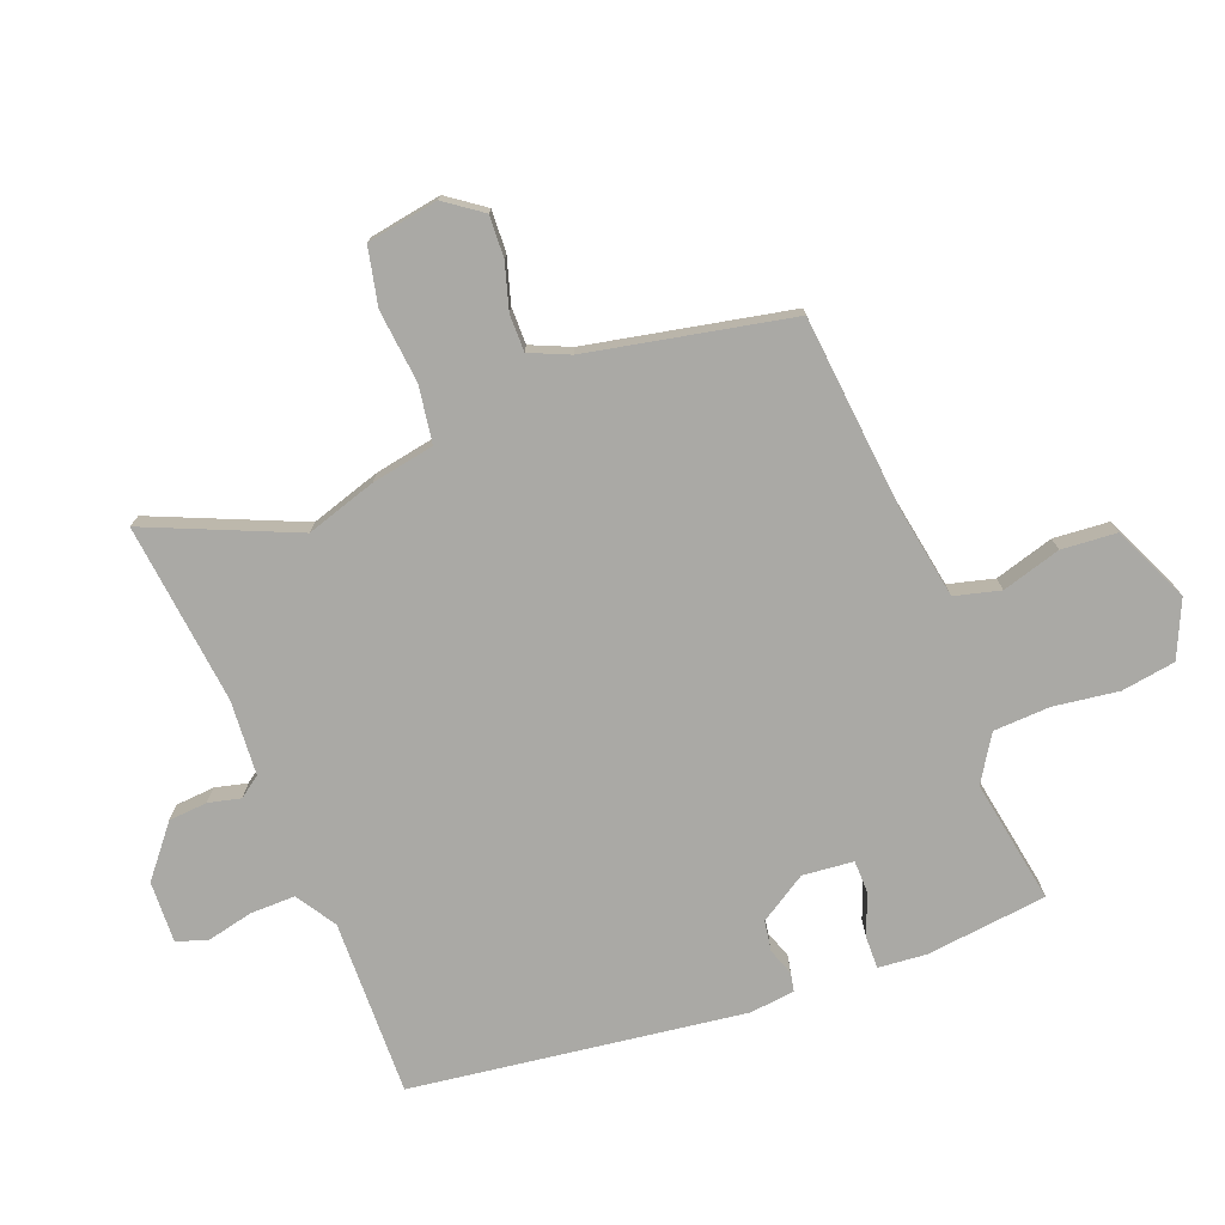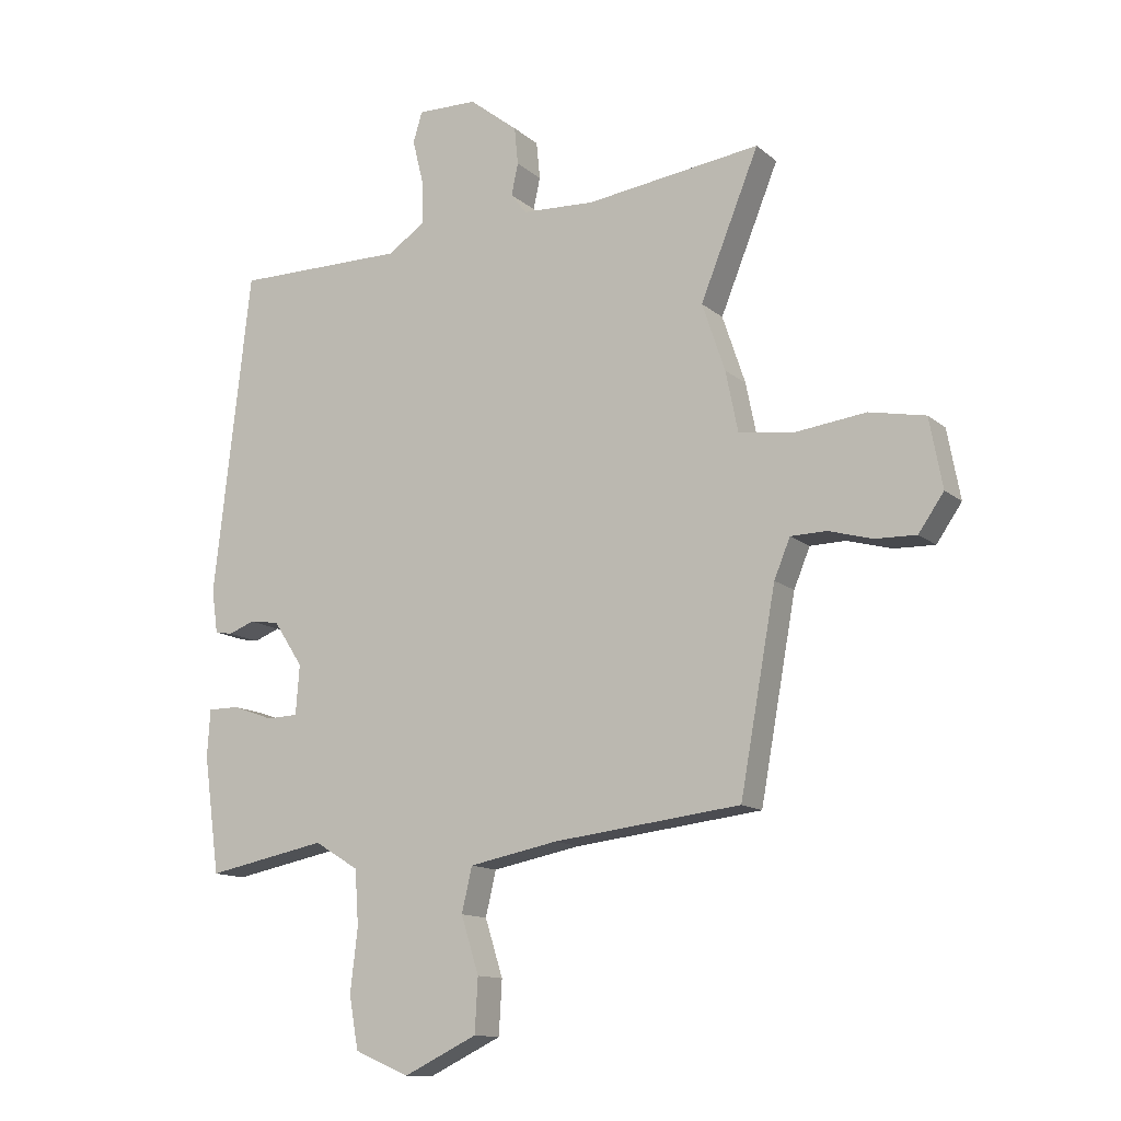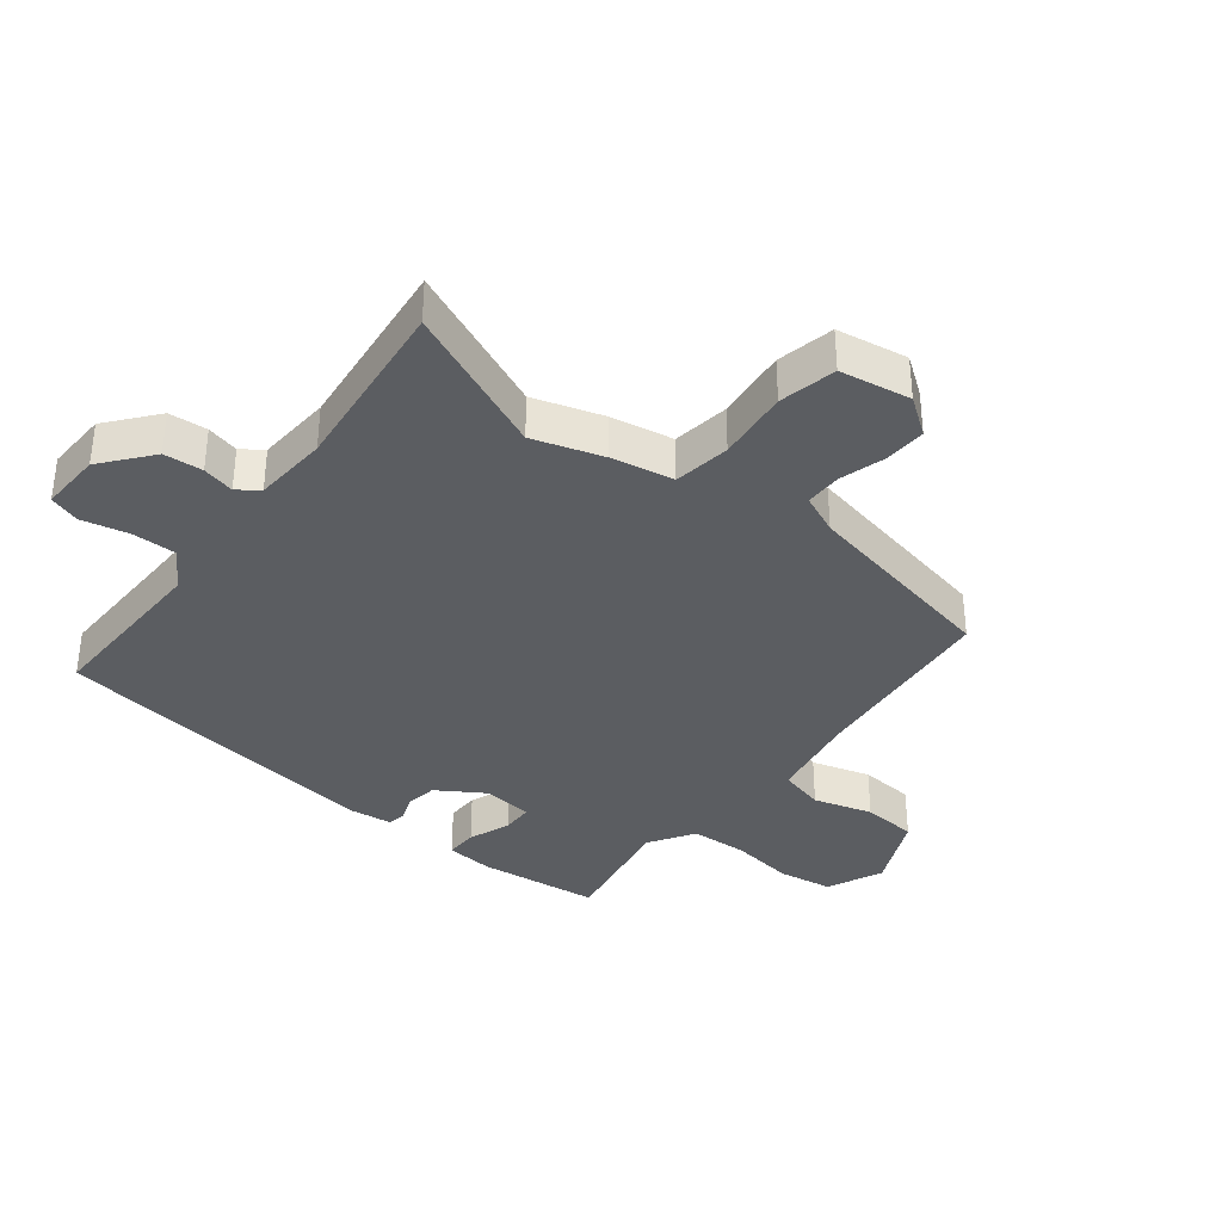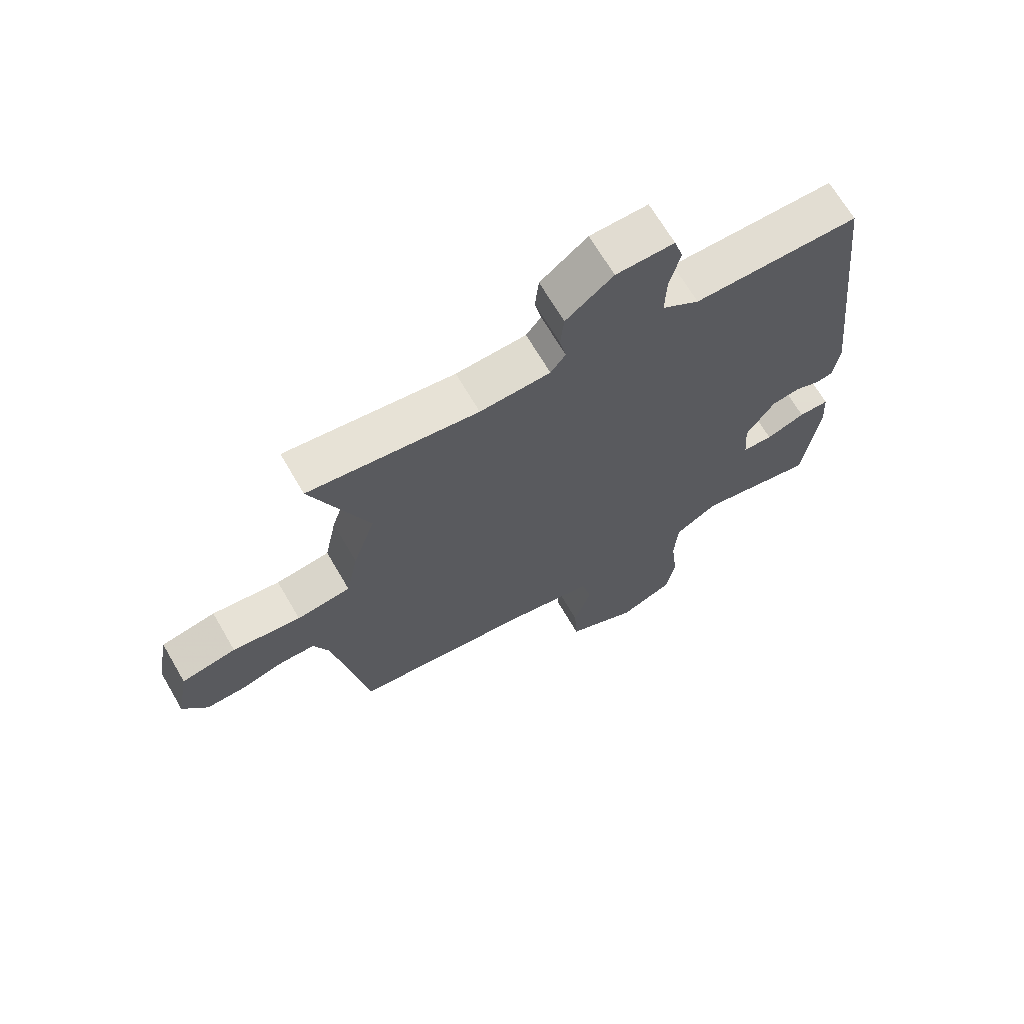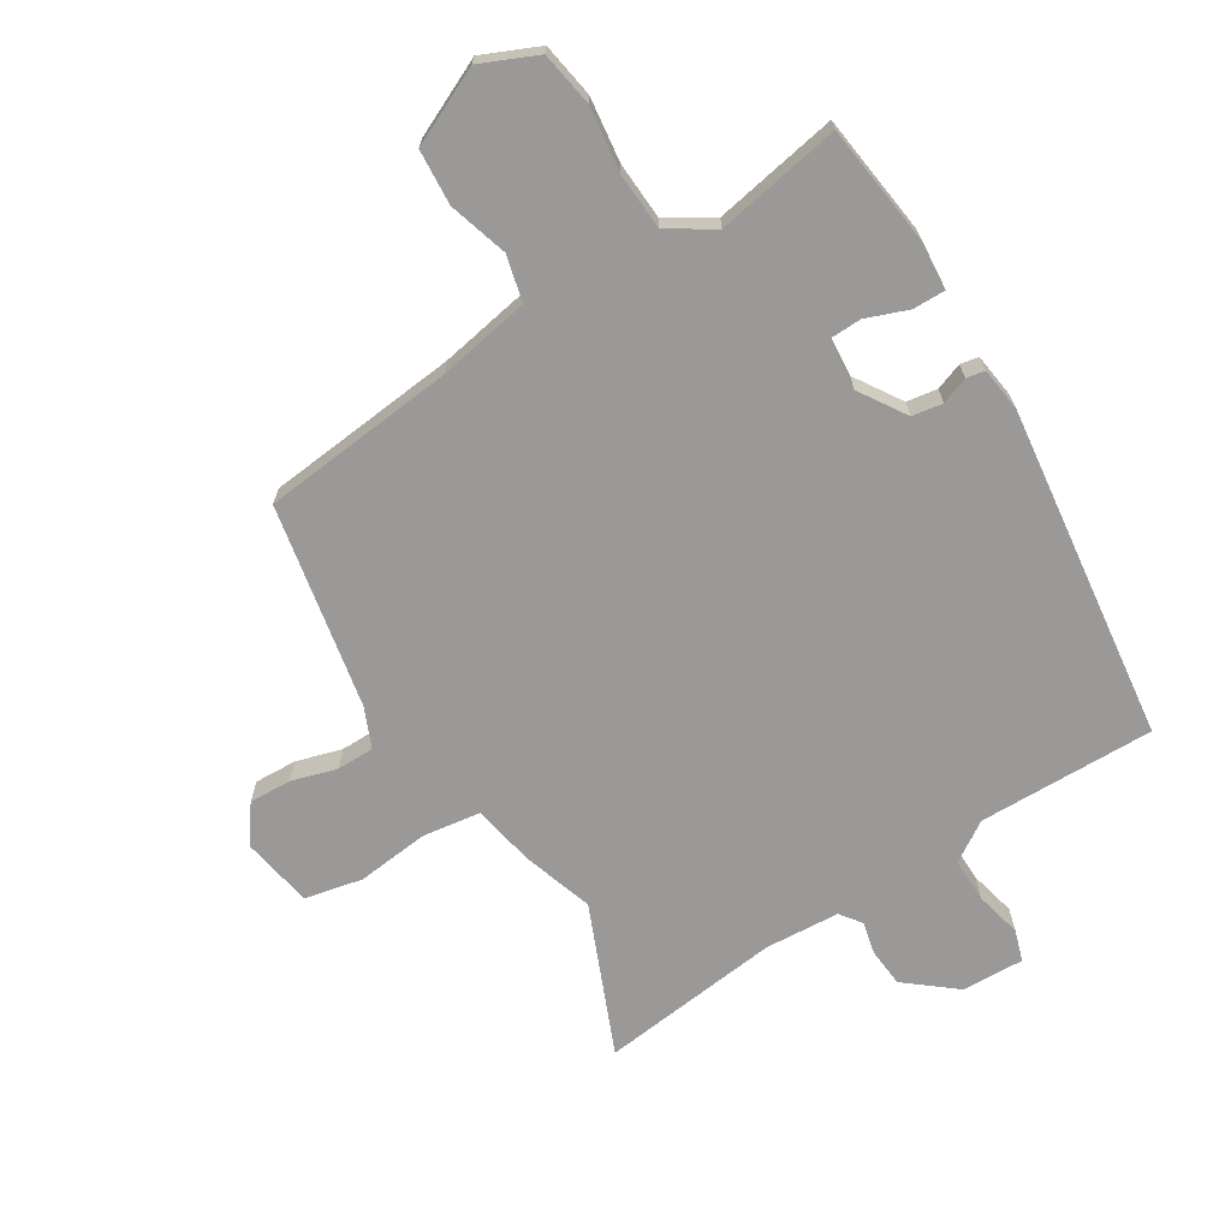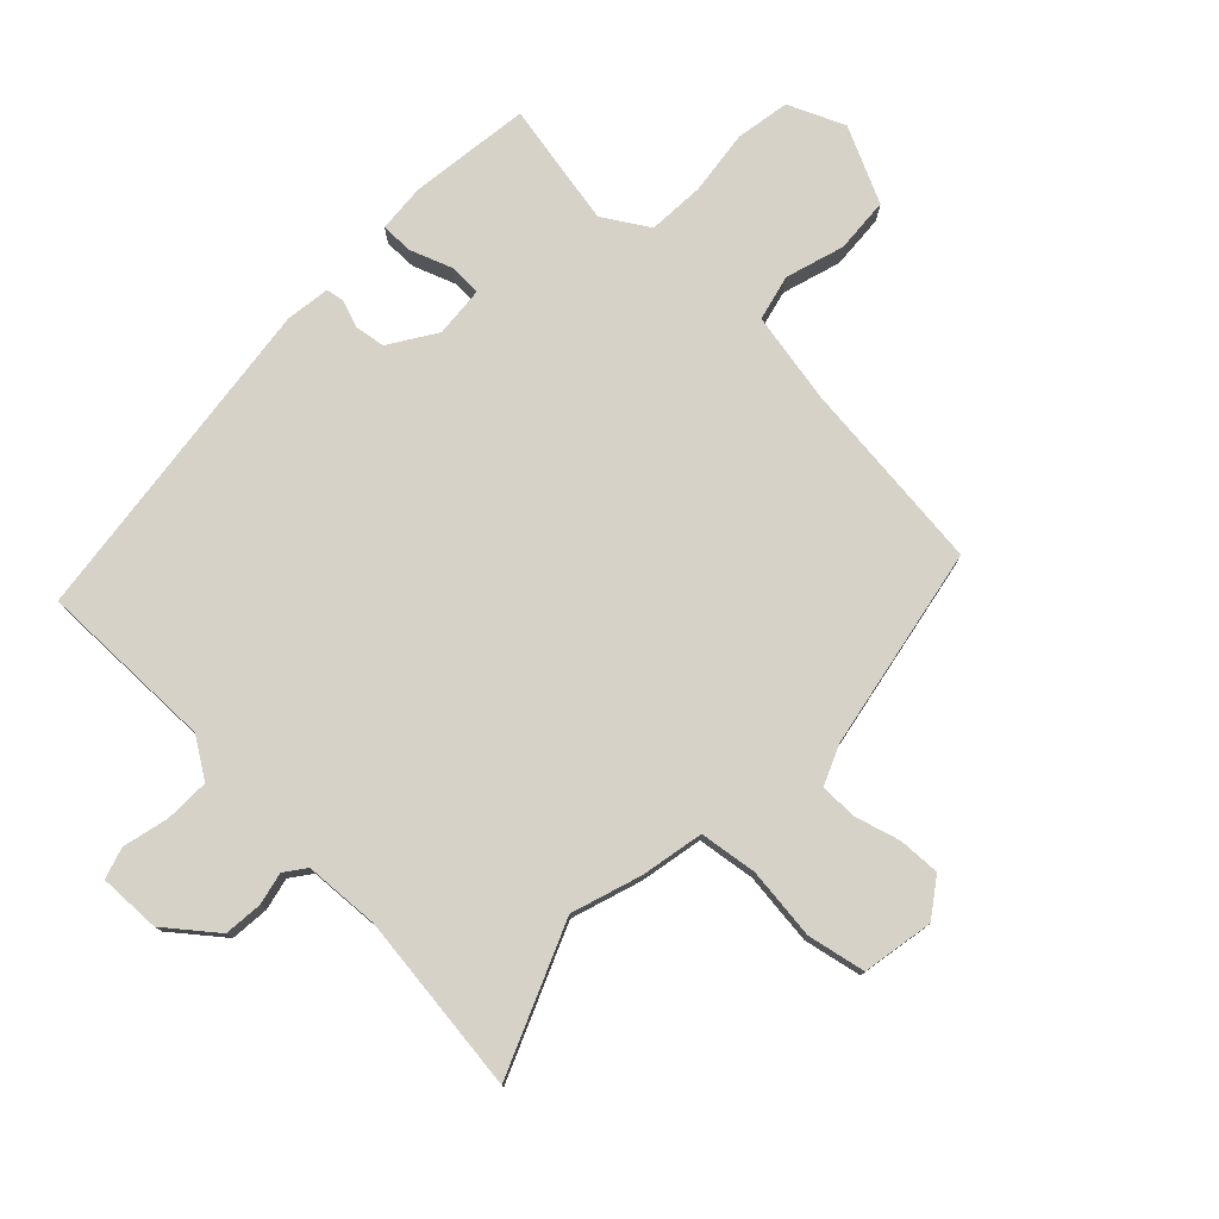
<metadata>
{"format":"obj","ext":"obj","renderer":"f3d","projection":"perspective","resolution":1024,"background":"white","views":[{"elev":-75.4,"azim":110.0,"up":"+Y"},{"elev":-12.9,"azim":29.4,"up":"+Z"},{"elev":-36.1,"azim":50.8,"up":"+Y"},{"elev":68.1,"azim":149.8,"up":"+Z"},{"elev":-68.9,"azim":-148.9,"up":"+Y"},{"elev":77.7,"azim":43.5,"up":"+Y"}]}
</metadata>
<code>
v -0.41 0.07 0.5
v -0.133 0.07 0.499
v -0.071 0.07 0.54
v -0.073 0.07 0.61
v -0.091 0.07 0.683
v -0.076 0.07 0.732
v 0.021 0.07 0.73
v 0.1 0.07 0.668
v 0.106 0.07 0.607
v 0.095 0.07 0.556
v 0.12 0.07 0.523
v 0.238 0.07 0.517
v 0.522 0.07 0.554
v 0.427 0.07 0.32
v 0.464 0.07 0.21
v 0.484 0.07 0.112
v 0.574 0.07 0.1
v 0.688 0.07 0.114
v 0.779 0.07 0.096
v 0.8 0.07 -0.016
v 0.759 0.07 -0.075
v 0.693 0.07 -0.073
v 0.621 0.07 -0.053
v 0.563 0.07 -0.054
v 0.537 0.07 -0.117
v 0.479 0.07 -0.437
v 0.175 0.07 -0.472
v 0.031 0.07 -0.5
v 0.014 0.07 -0.572
v 0.043 0.07 -0.664
v 0.038 0.07 -0.751
v -0.081 0.07 -0.808
v -0.17 0.07 -0.77
v -0.185 0.07 -0.685
v -0.173 0.07 -0.583
v -0.179 0.07 -0.494
v -0.251 0.07 -0.45
v -0.446 0.07 -0.488
v -0.472 0.07 -0.298
v -0.467 0.07 -0.222
v -0.416 0.07 -0.222
v -0.35 0.07 -0.246
v -0.299 0.07 -0.244
v -0.293 0.07 -0.164
v -0.341 0.07 -0.091
v -0.389 0.07 -0.084
v -0.431 0.07 -0.1
v -0.46 0.07 -0.095
v -0.47 0.07 -0.025
v -0.41 0 0.5
v -0.133 0 0.499
v -0.071 0 0.54
v -0.073 0 0.61
v -0.091 0 0.683
v -0.076 0 0.732
v 0.021 0 0.73
v 0.1 0 0.668
v 0.106 0 0.607
v 0.095 0 0.556
v 0.12 0 0.523
v 0.238 0 0.517
v 0.522 0 0.554
v 0.427 0 0.32
v 0.464 0 0.21
v 0.484 0 0.112
v 0.574 0 0.1
v 0.688 0 0.114
v 0.779 0 0.096
v 0.8 0 -0.016
v 0.759 0 -0.075
v 0.693 0 -0.073
v 0.621 0 -0.053
v 0.563 0 -0.054
v 0.537 0 -0.117
v 0.479 0 -0.437
v 0.175 0 -0.472
v 0.031 0 -0.5
v 0.014 0 -0.572
v 0.043 0 -0.664
v 0.038 0 -0.751
v -0.081 0 -0.808
v -0.17 0 -0.77
v -0.185 0 -0.685
v -0.173 0 -0.583
v -0.179 0 -0.494
v -0.251 0 -0.45
v -0.446 0 -0.488
v -0.472 0 -0.298
v -0.467 0 -0.222
v -0.416 0 -0.222
v -0.35 0 -0.246
v -0.299 0 -0.244
v -0.293 0 -0.164
v -0.341 0 -0.091
v -0.389 0 -0.084
v -0.431 0 -0.1
v -0.46 0 -0.095
v -0.47 0 -0.025
f 46 47 48 49
f 45 46 49 1
f 44 45 1 2
f 43 44 2 3
f 39 40 41 42
f 37 38 39 42
f 36 37 42 43
f 32 33 34 35
f 32 35 36
f 29 30 31 32
f 28 29 32 36
f 27 28 36 43
f 25 26 27 43
f 20 21 22 23
f 20 23 24
f 17 18 19 20
f 16 17 20 24
f 14 15 16
f 12 13 14
f 11 12 14 16
f 7 8 9 10
f 5 6 7 10
f 4 5 10 11
f 3 4 11 16
f 24 25 43
f 3 16 24 43
f 98 97 96 95
f 50 98 95 94
f 51 50 94 93
f 52 51 93 92
f 91 90 89 88
f 91 88 87 86
f 92 91 86 85
f 84 83 82 81
f 85 84 81
f 81 80 79 78
f 85 81 78 77
f 92 85 77 76
f 92 76 75 74
f 72 71 70 69
f 73 72 69
f 69 68 67 66
f 73 69 66 65
f 65 64 63
f 63 62 61
f 65 63 61 60
f 59 58 57 56
f 59 56 55 54
f 60 59 54 53
f 65 60 53 52
f 92 74 73
f 92 73 65 52
f 1 50 51 2
f 2 51 52 3
f 3 52 53 4
f 4 53 54 5
f 5 54 55 6
f 6 55 56 7
f 7 56 57 8
f 8 57 58 9
f 9 58 59 10
f 10 59 60 11
f 11 60 61 12
f 12 61 62 13
f 13 62 63 14
f 14 63 64 15
f 15 64 65 16
f 16 65 66 17
f 17 66 67 18
f 18 67 68 19
f 19 68 69 20
f 20 69 70 21
f 21 70 71 22
f 22 71 72 23
f 23 72 73 24
f 24 73 74 25
f 25 74 75 26
f 26 75 76 27
f 27 76 77 28
f 28 77 78 29
f 29 78 79 30
f 30 79 80 31
f 31 80 81 32
f 32 81 82 33
f 33 82 83 34
f 34 83 84 35
f 35 84 85 36
f 36 85 86 37
f 37 86 87 38
f 38 87 88 39
f 39 88 89 40
f 40 89 90 41
f 41 90 91 42
f 42 91 92 43
f 43 92 93 44
f 44 93 94 45
f 45 94 95 46
f 46 95 96 47
f 47 96 97 48
f 48 97 98 49
f 49 98 50 1

</code>
